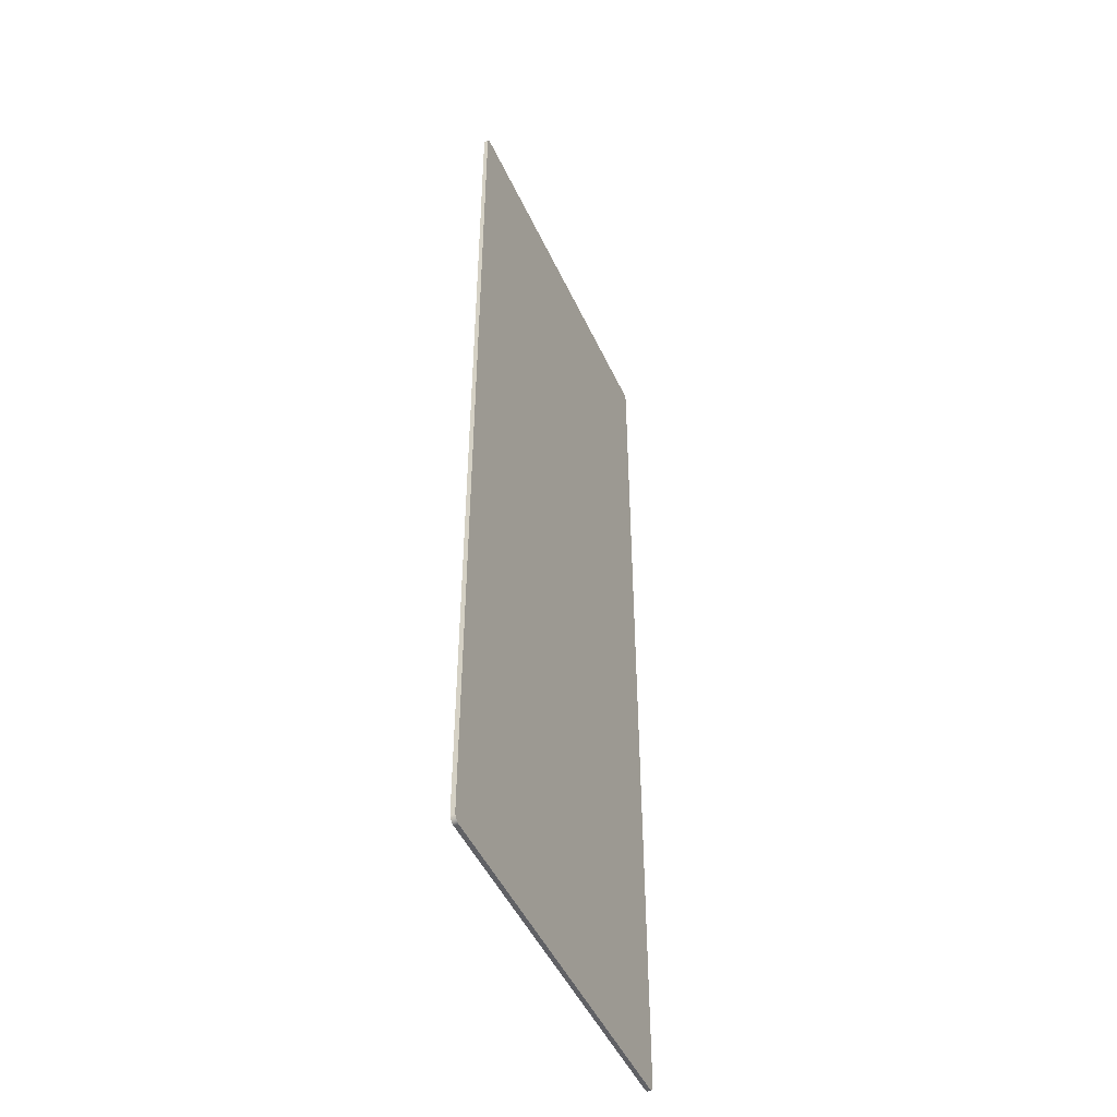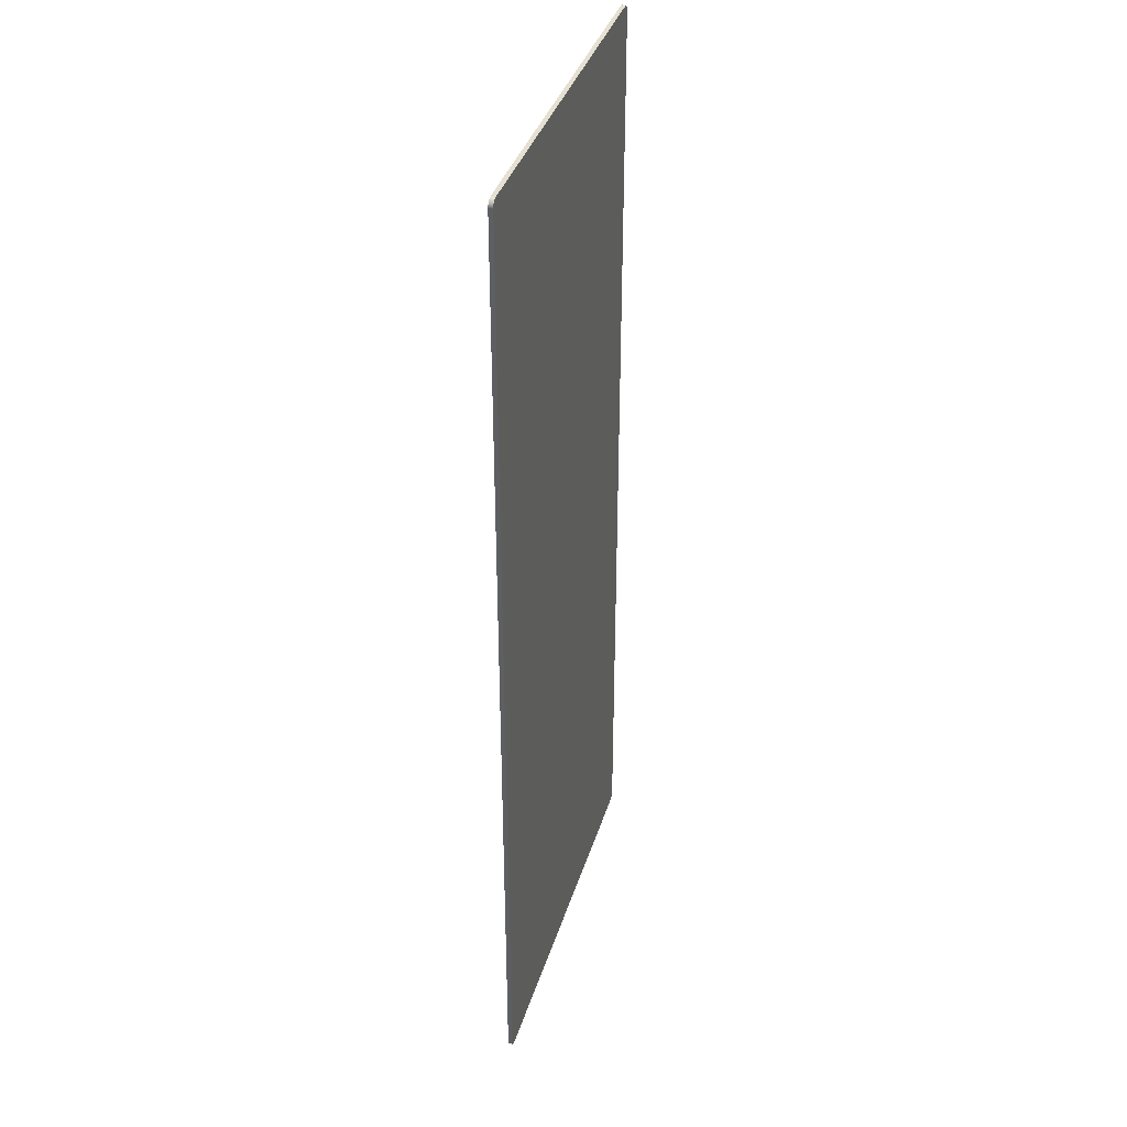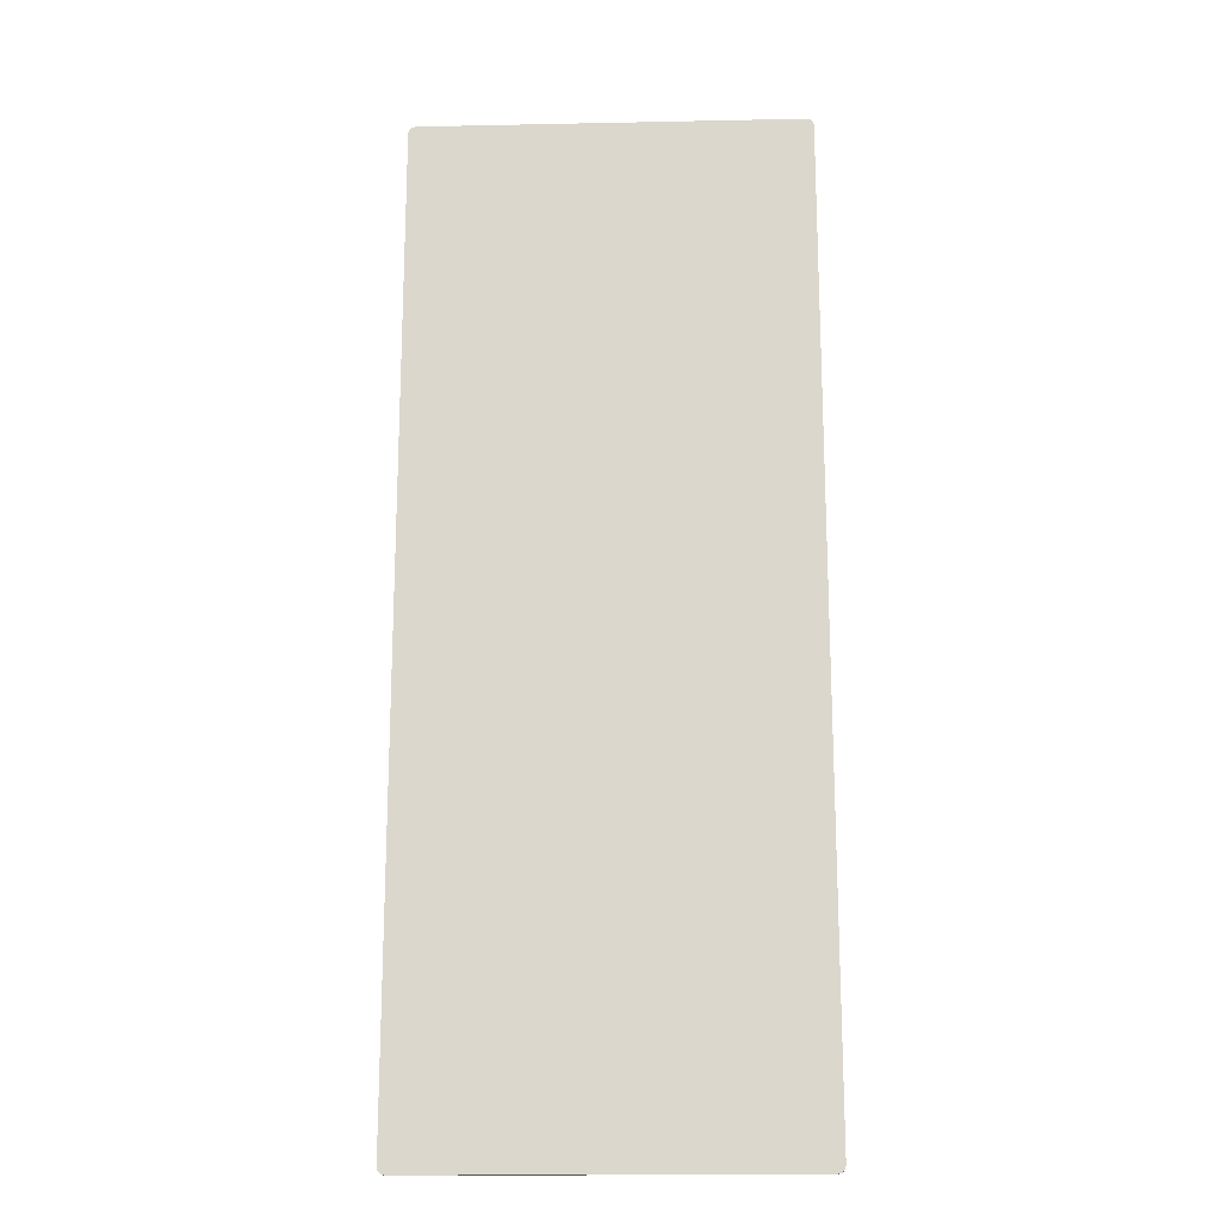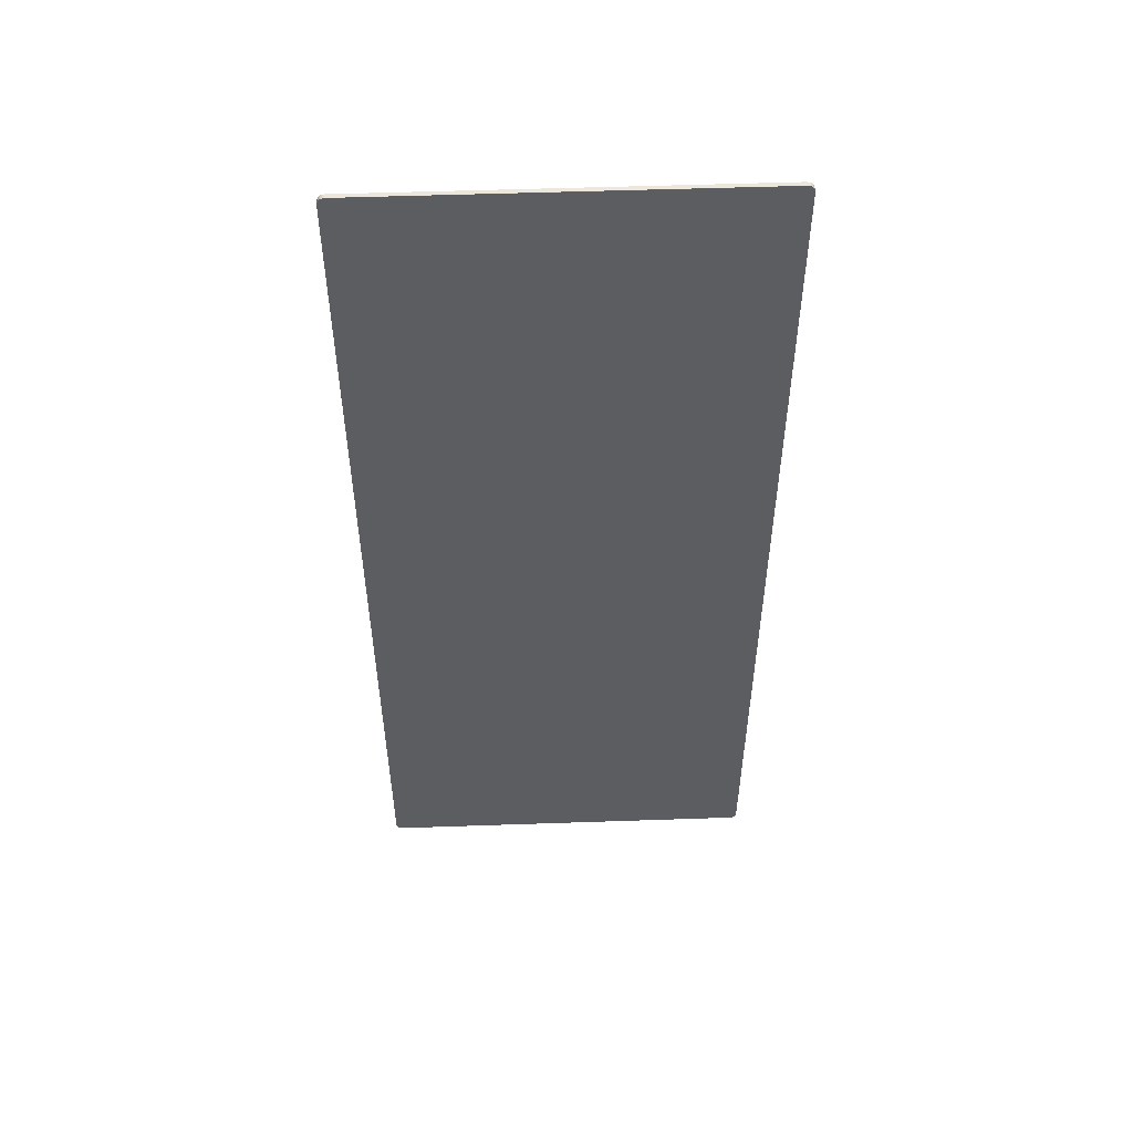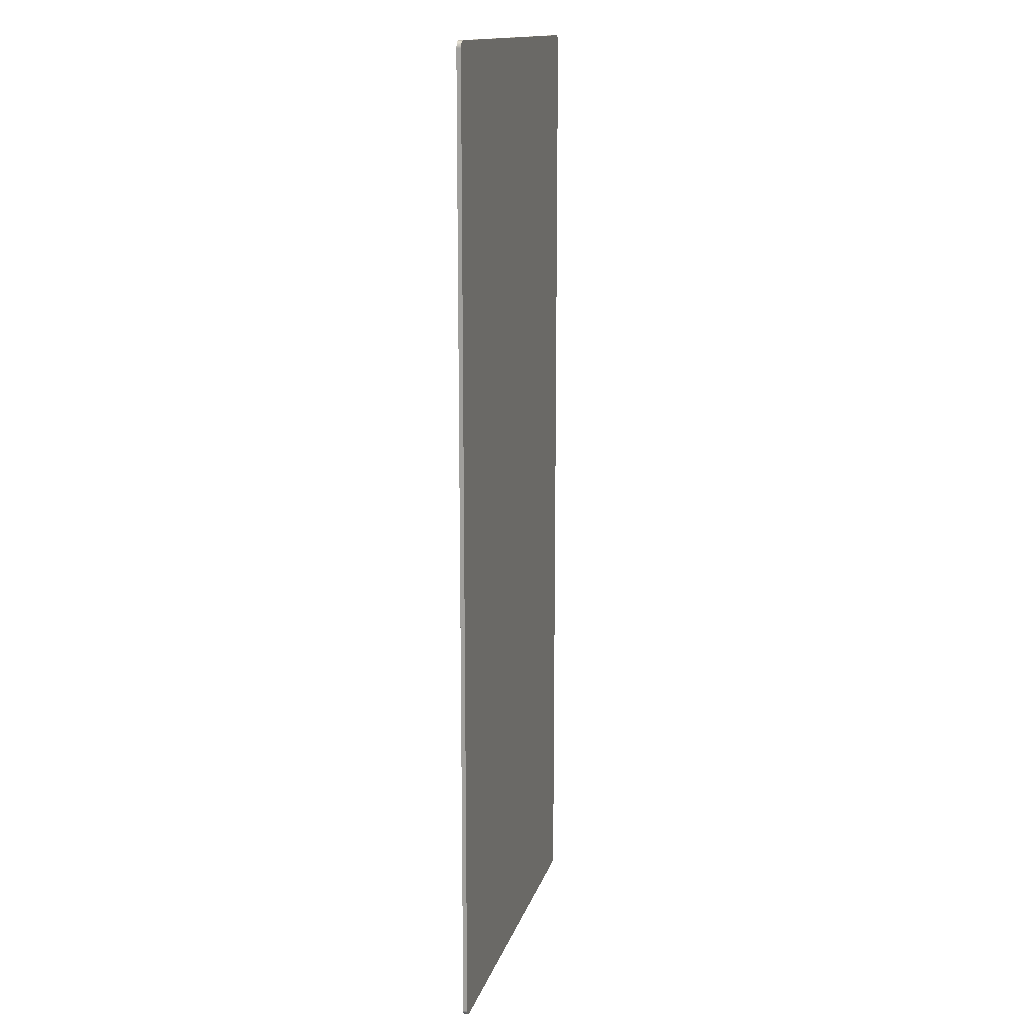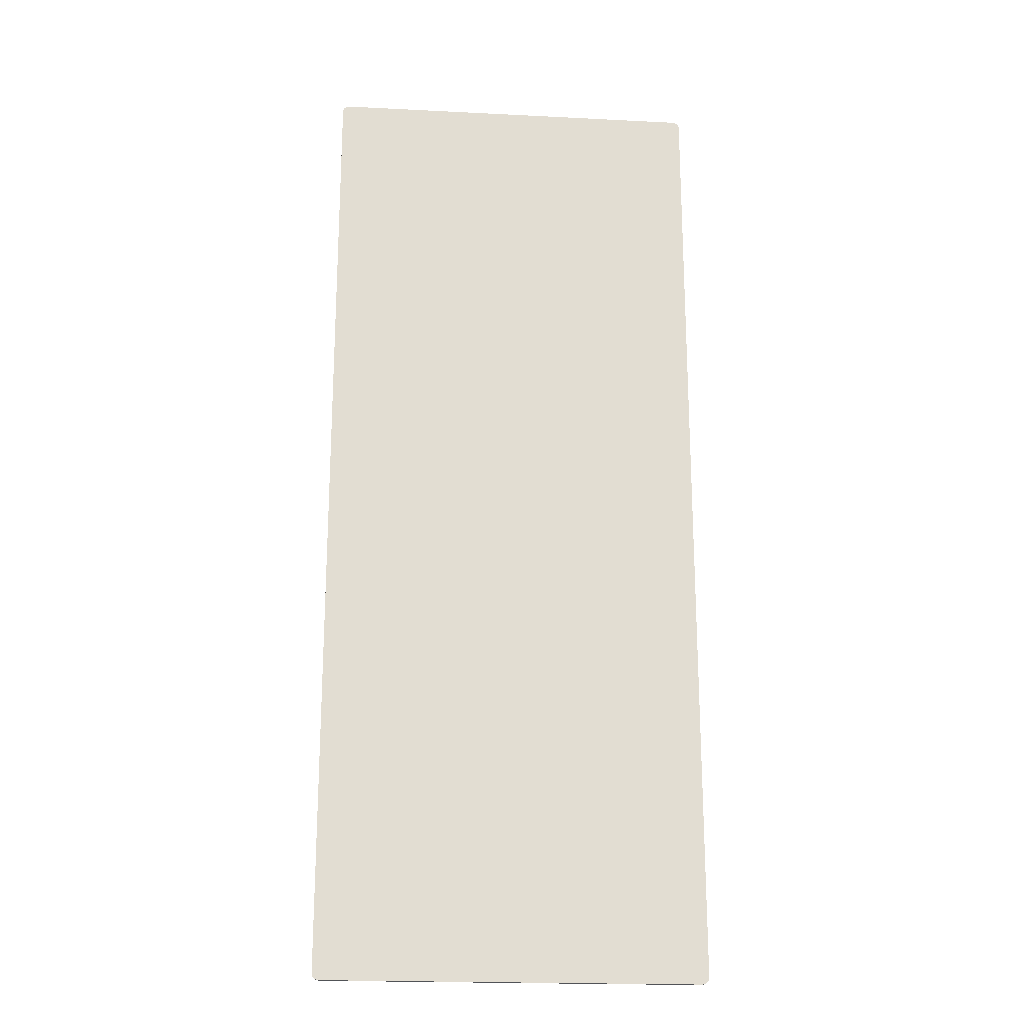
<metadata>
{"format":"obj","ext":"obj","renderer":"f3d","projection":"perspective","resolution":1024,"background":"white","views":[{"elev":-48.2,"azim":-66.0,"up":"+Y"},{"elev":37.7,"azim":-73.5,"up":"+Y"},{"elev":-17.9,"azim":-177.7,"up":"+Y"},{"elev":53.4,"azim":177.9,"up":"+Y"},{"elev":14.7,"azim":104.4,"up":"+Y"},{"elev":-20.9,"azim":-5.2,"up":"+Y"}]}
</metadata>
<code>
v 2.202 -3.886e-16 0
v 2.242 0.01063 0
v 2.271 0.03969 0
v 2.281 0.07937 0
v 2.281 0.07937 0.05
v 2.271 0.03969 0.05
v 2.242 0.01063 0.05
v 2.202 0 0.05
v 2.281 0.07937 0
v 2.281 11.43 0
v 2.281 11.43 0.05
v 2.281 0.07937 0.05
v -2.281 11.43 0
v -2.281 0.07937 0
v -2.281 0.07937 0.05
v -2.281 11.43 0.05
v -2.202 4.025e-16 0
v 2.202 -3.886e-16 0
v 2.202 0 0.05
v -2.202 0 0.05
v -2.202 11.51 0
v -2.242 11.5 0
v -2.271 11.47 0
v -2.281 11.43 0
v -2.281 11.43 0.05
v -2.271 11.47 0.05
v -2.242 11.5 0.05
v -2.202 11.51 0.05
v 2.281 11.43 0
v 2.271 11.47 0
v 2.242 11.5 0
v 2.202 11.51 0
v 2.202 11.51 0.05
v 2.242 11.5 0.05
v 2.271 11.47 0.05
v 2.281 11.43 0.05
v -2.202 11.51 0.05
v -2.242 11.5 0.05
v -2.271 11.47 0.05
v -2.281 11.43 0.05
v -2.281 0.07937 0.05
v -2.271 0.03969 0.05
v -2.242 0.01063 0.05
v -2.202 0 0.05
v 2.202 0 0.05
v 2.242 0.01063 0.05
v 2.271 0.03969 0.05
v 2.281 0.07937 0.05
v 2.281 11.43 0.05
v 2.271 11.47 0.05
v 2.242 11.5 0.05
v 2.202 11.51 0.05
v -2.281 0.07937 0
v -2.271 0.03969 0
v -2.242 0.01063 0
v -2.202 4.025e-16 0
v -2.202 0 0.05
v -2.242 0.01063 0.05
v -2.271 0.03969 0.05
v -2.281 0.07937 0.05
v 2.202 11.51 0
v -2.202 11.51 0
v -2.202 11.51 0.05
v 2.202 11.51 0.05
v -2.281 11.43 0
v -2.271 11.47 0
v -2.242 11.5 0
v -2.202 11.51 0
v 2.202 11.51 0
v 2.242 11.5 0
v 2.271 11.47 0
v 2.281 11.43 0
v 2.281 0.07937 0
v 2.271 0.03969 0
v 2.242 0.01063 0
v 2.202 -3.886e-16 0
v -2.202 4.025e-16 0
v -2.242 0.01063 0
v -2.271 0.03969 0
v -2.281 0.07937 0
f 8 1 7
f 7 1 2
f 7 2 3
f 4 5 3
f 3 5 6
f 3 6 7
f 9 10 12
f 12 10 11
f 13 14 16
f 16 14 15
f 17 18 20
f 20 18 19
f 28 21 27
f 27 21 22
f 27 22 23
f 24 25 23
f 23 25 26
f 23 26 27
f 36 29 35
f 35 29 30
f 35 30 31
f 32 33 31
f 31 33 34
f 31 34 35
f 38 40 37
f 37 40 41
f 37 41 44
f 44 41 43
f 43 41 42
f 38 39 40
f 44 45 37
f 37 45 52
f 52 45 48
f 52 48 49
f 45 46 48
f 48 46 47
f 50 51 49
f 49 51 52
f 60 53 59
f 59 53 54
f 59 54 55
f 56 57 55
f 55 57 58
f 55 58 59
f 61 62 64
f 64 62 63
f 66 67 65
f 65 67 68
f 65 68 80
f 80 68 77
f 80 77 78
f 68 69 77
f 77 69 76
f 76 69 73
f 76 73 75
f 75 73 74
f 73 69 72
f 72 69 70
f 72 70 71
f 78 79 80

</code>
